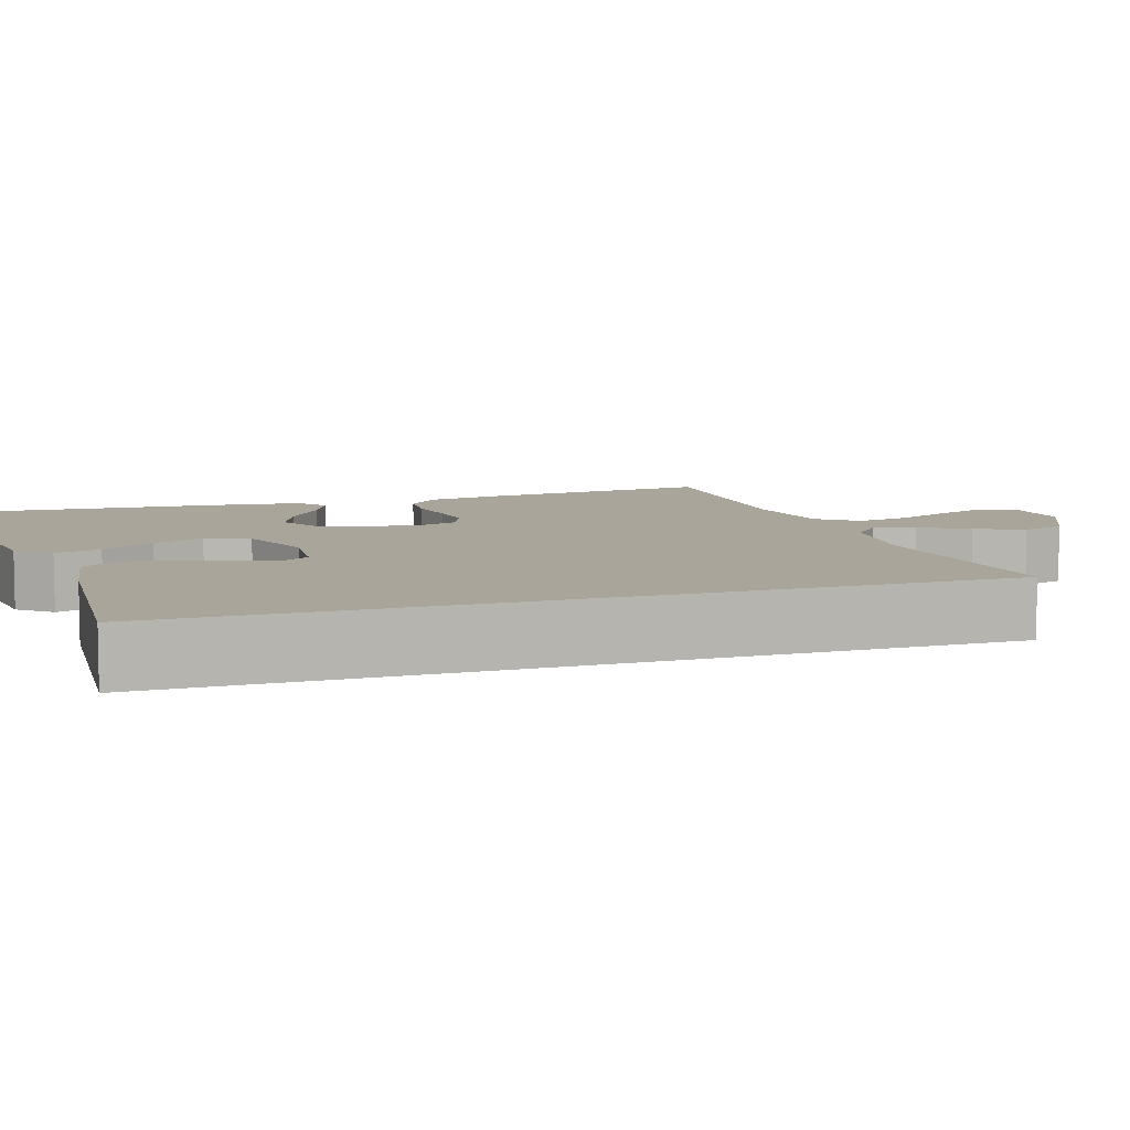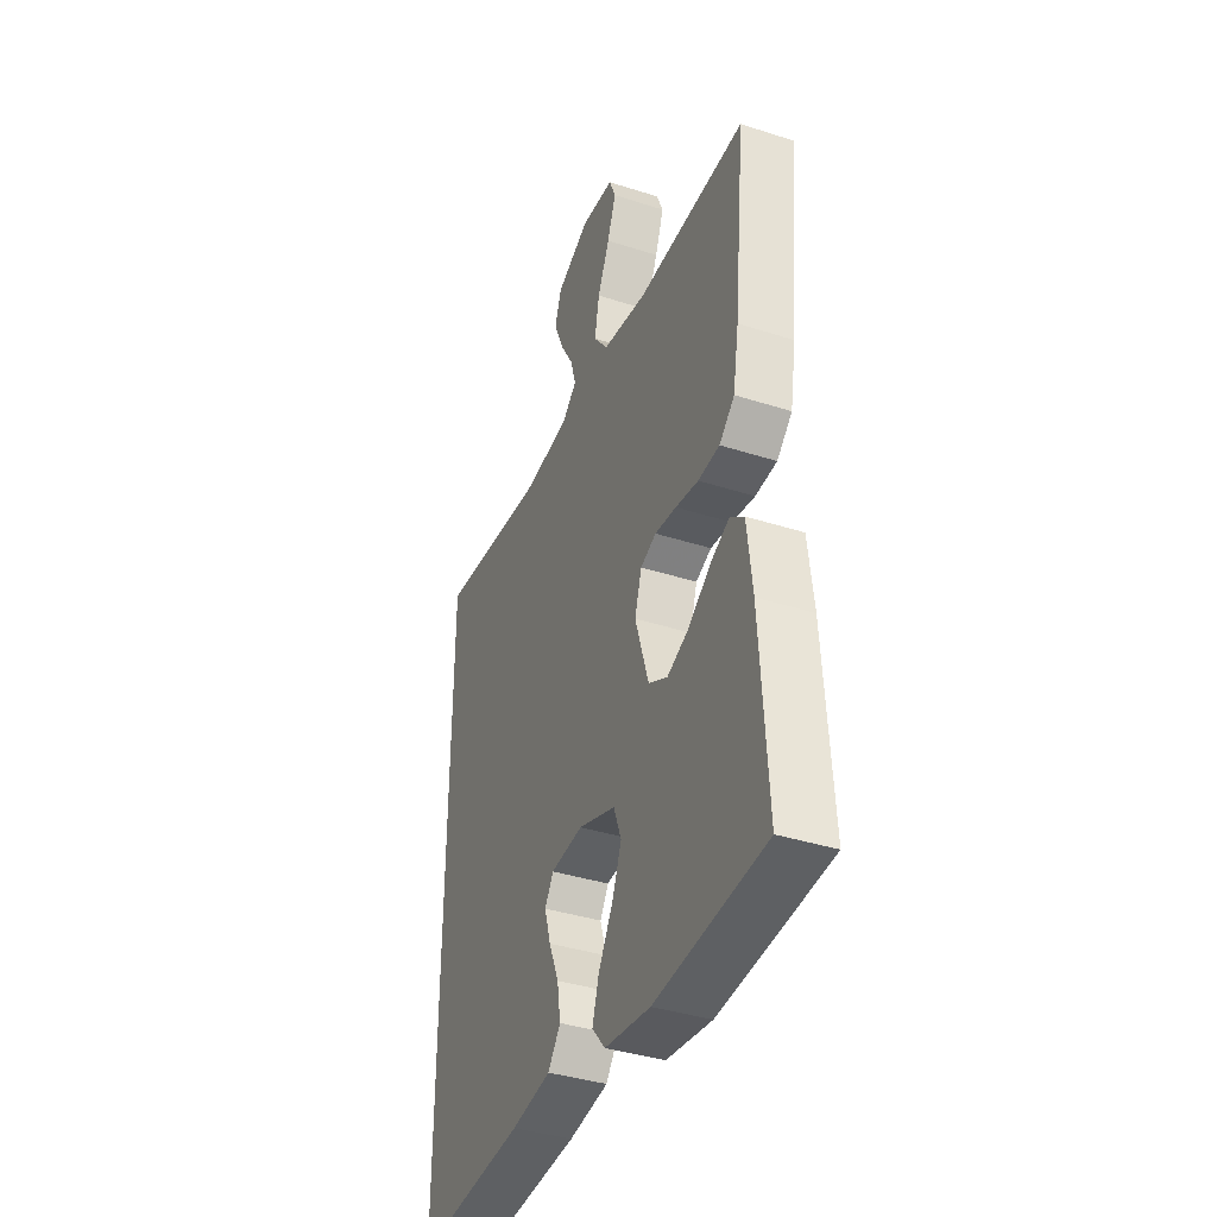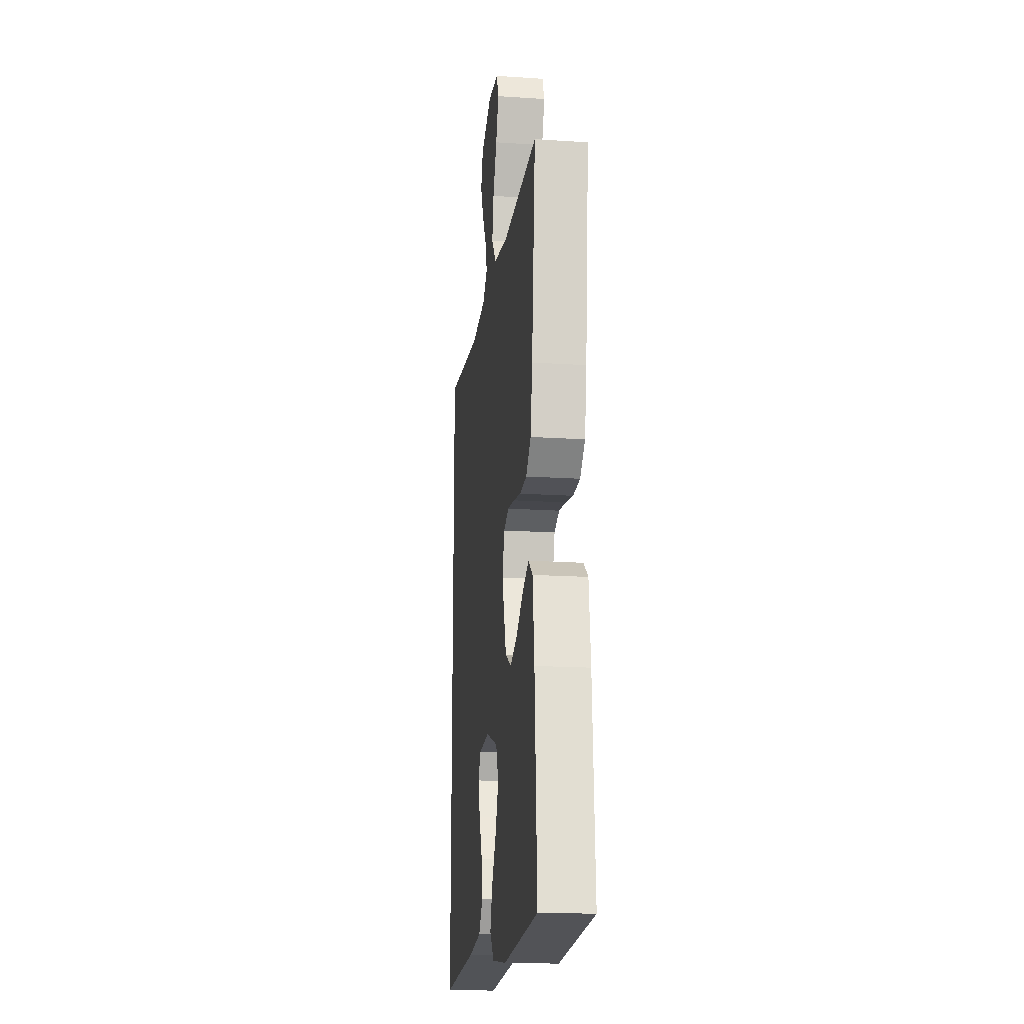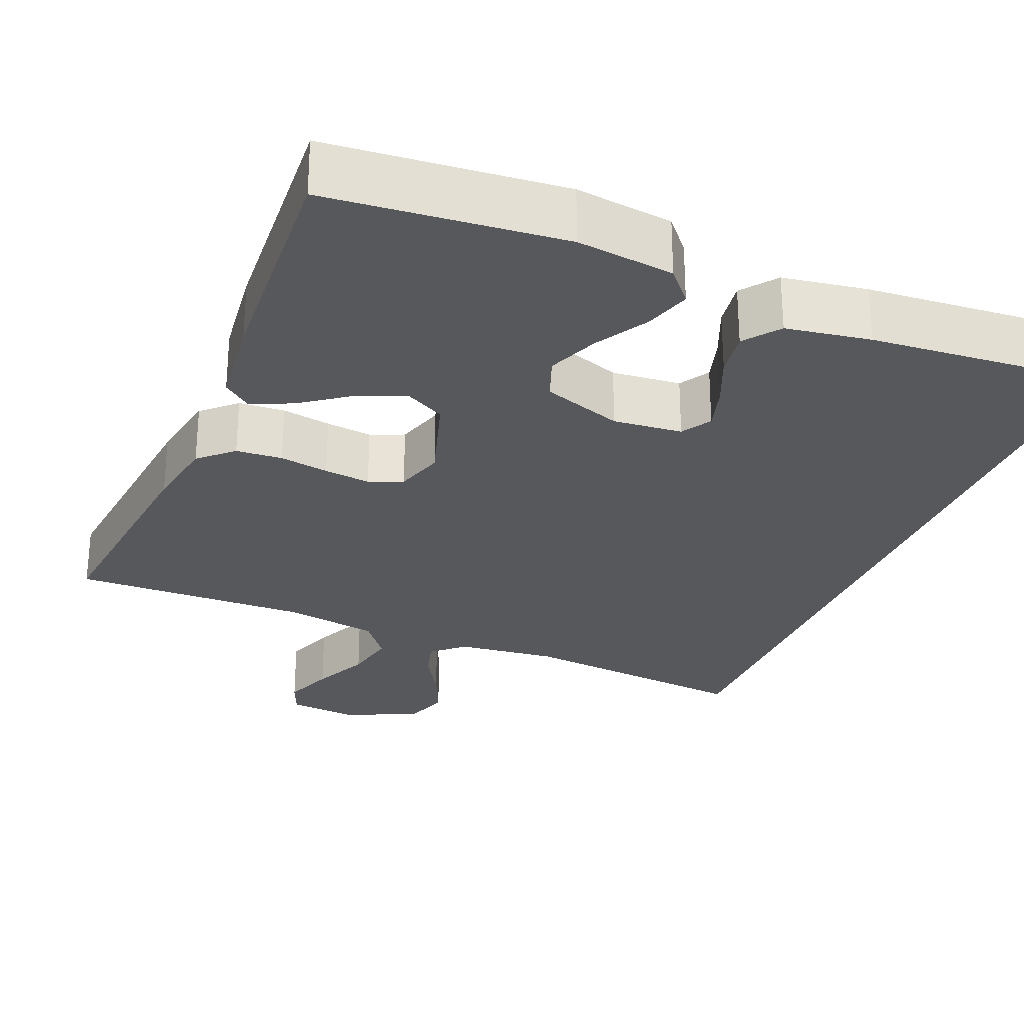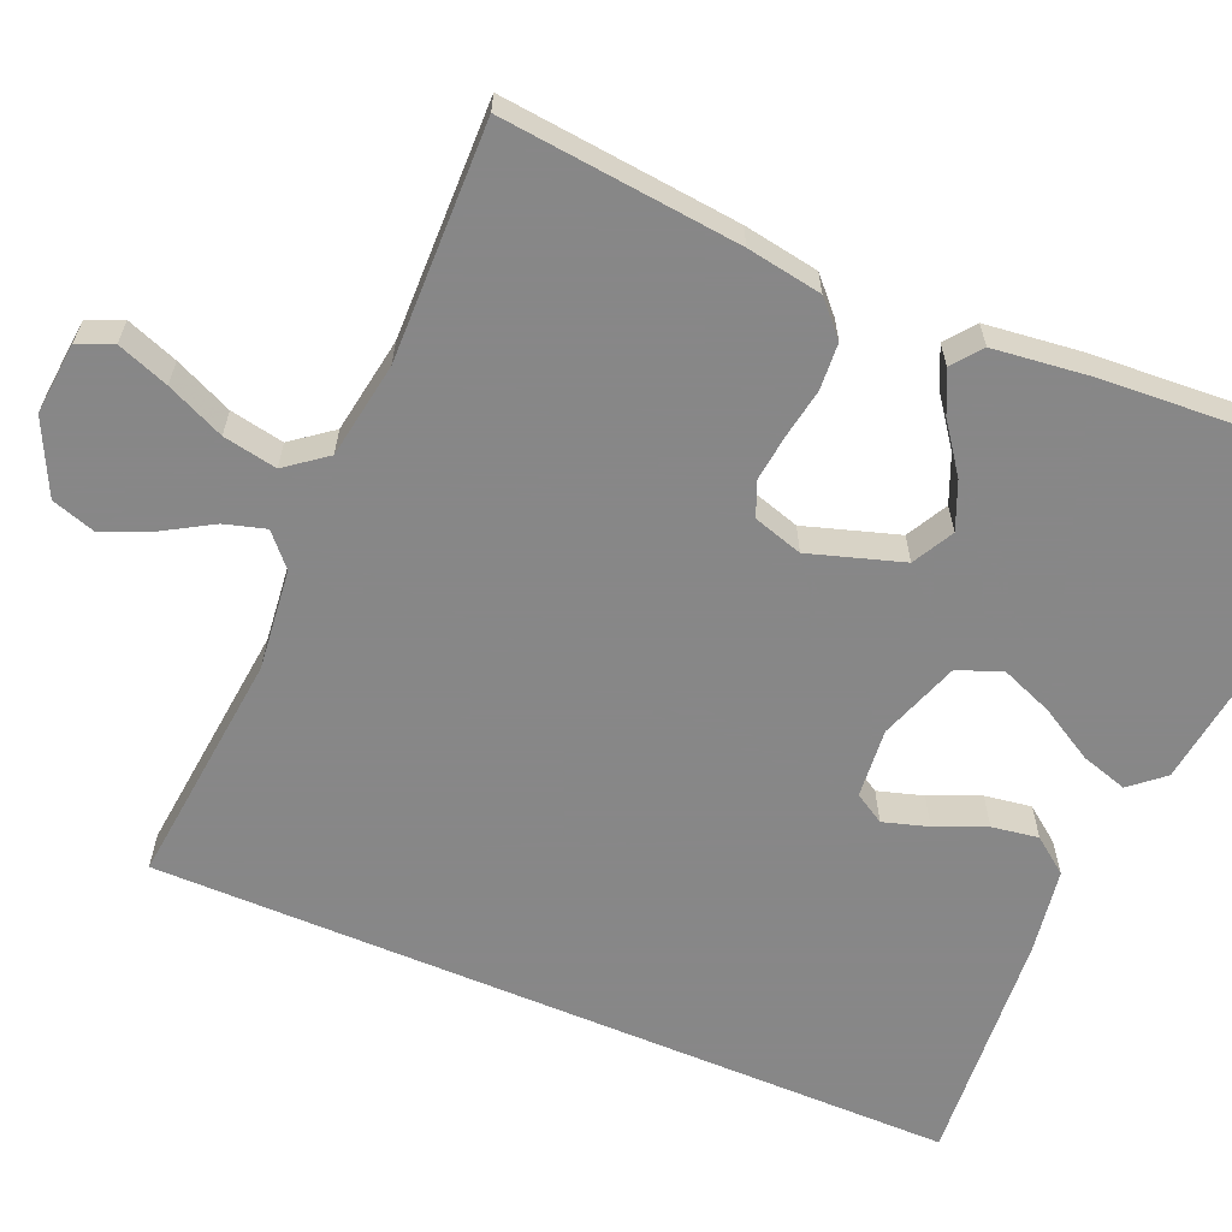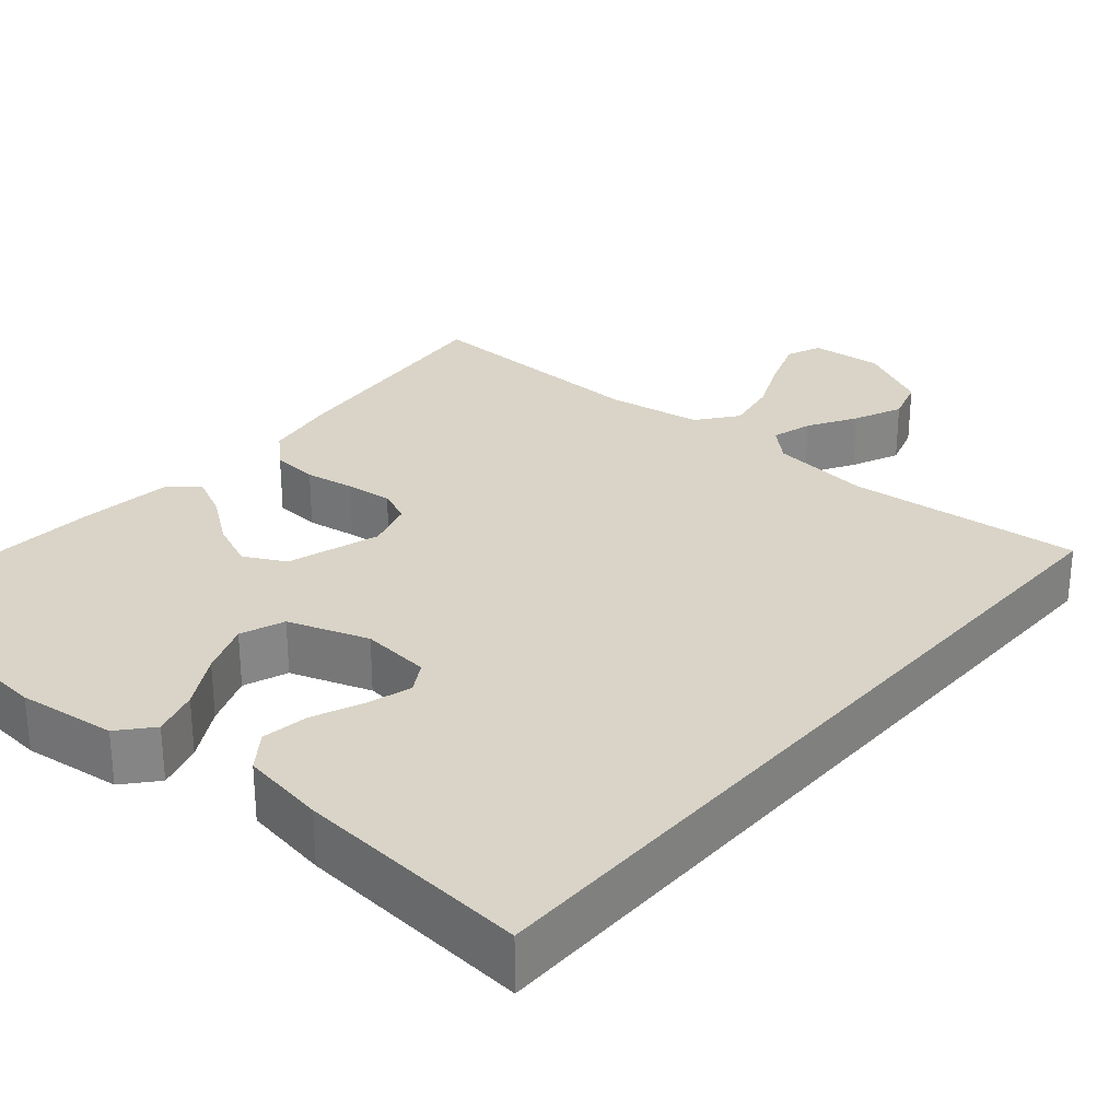
<metadata>
{"format":"obj","ext":"obj","renderer":"f3d","projection":"perspective","resolution":1024,"background":"white","views":[{"elev":7.7,"azim":-108.2,"up":"+Y"},{"elev":-38.4,"azim":67.9,"up":"+Z"},{"elev":-17.6,"azim":82.6,"up":"+Z"},{"elev":-27.7,"azim":157.7,"up":"+Y"},{"elev":-62.6,"azim":67.0,"up":"+Y"},{"elev":28.8,"azim":-139.1,"up":"+Y"}]}
</metadata>
<code>
v 0.5 0.07 -0.5
v 0.2 0.07 -0.526
v 0.076 0.07 -0.51
v 0.04 0.07 -0.468
v 0.058 0.07 -0.409
v 0.097 0.07 -0.342
v 0.123 0.07 -0.276
v 0.102 0.07 -0.22
v 0 0.07 -0.184
v -0.088 0.07 -0.192
v -0.111 0.07 -0.23
v -0.094 0.07 -0.287
v -0.067 0.07 -0.351
v -0.058 0.07 -0.41
v -0.092 0.07 -0.455
v -0.2 0.07 -0.472
v -0.5 0.07 -0.495
v -0.5 0.07 0.529
v -0.2 0.07 0.498
v -0.073 0.07 0.512
v -0.033 0.07 0.548
v -0.048 0.07 0.6
v -0.084 0.07 0.661
v -0.111 0.07 0.723
v -0.093 0.07 0.779
v 0 0.07 0.824
v 0.091 0.07 0.815
v 0.109 0.07 0.771
v 0.085 0.07 0.706
v 0.052 0.07 0.633
v 0.039 0.07 0.565
v 0.078 0.07 0.514
v 0.2 0.07 0.494
v 0.5 0.07 0.5
v 0.469 0.07 0.2
v 0.453 0.07 0.105
v 0.411 0.07 0.066
v 0.352 0.07 0.062
v 0.289 0.07 0.073
v 0.23 0.07 0.08
v 0.187 0.07 0.062
v 0.168 0.07 0
v 0.205 0.07 -0.118
v 0.257 0.07 -0.146
v 0.317 0.07 -0.121
v 0.377 0.07 -0.077
v 0.43 0.07 -0.052
v 0.467 0.07 -0.081
v 0.481 0.07 -0.2
v 0.5 0 -0.5
v 0.2 0 -0.526
v 0.076 0 -0.51
v 0.04 0 -0.468
v 0.058 0 -0.409
v 0.097 0 -0.342
v 0.123 0 -0.276
v 0.102 0 -0.22
v 0 0 -0.184
v -0.088 0 -0.192
v -0.111 0 -0.23
v -0.094 0 -0.287
v -0.067 0 -0.351
v -0.058 0 -0.41
v -0.092 0 -0.455
v -0.2 0 -0.472
v -0.5 0 -0.495
v -0.5 0 0.529
v -0.2 0 0.498
v -0.073 0 0.512
v -0.033 0 0.548
v -0.048 0 0.6
v -0.084 0 0.661
v -0.111 0 0.723
v -0.093 0 0.779
v 0 0 0.824
v 0.091 0 0.815
v 0.109 0 0.771
v 0.085 0 0.706
v 0.052 0 0.633
v 0.039 0 0.565
v 0.078 0 0.514
v 0.2 0 0.494
v 0.5 0 0.5
v 0.469 0 0.2
v 0.453 0 0.105
v 0.411 0 0.066
v 0.352 0 0.062
v 0.289 0 0.073
v 0.23 0 0.08
v 0.187 0 0.062
v 0.168 0 0
v 0.205 0 -0.118
v 0.257 0 -0.146
v 0.317 0 -0.121
v 0.377 0 -0.077
v 0.43 0 -0.052
v 0.467 0 -0.081
v 0.481 0 -0.2
f 4 5 6
f 3 4 6
f 2 3 6
f 1 2 6
f 49 1 6
f 48 49 6
f 47 48 6
f 46 47 6
f 45 46 6
f 44 45 6 7
f 43 44 7 8
f 42 43 8 9
f 41 42 9 10
f 37 38 39
f 36 37 39
f 35 36 39
f 34 35 39
f 33 34 39
f 32 33 39 40
f 31 32 40 41
f 28 29 30
f 27 28 30
f 26 27 30
f 25 26 30
f 24 25 30
f 23 24 30
f 22 23 30
f 21 22 30 31
f 31 41 10
f 21 31 10
f 20 21 10
f 16 17 18
f 15 16 18
f 14 15 18
f 13 14 18
f 12 13 18
f 11 12 18
f 11 18 19
f 10 11 19 20
f 55 54 53
f 55 53 52
f 55 52 51
f 55 51 50
f 55 50 98
f 55 98 97
f 55 97 96
f 55 96 95
f 55 95 94
f 56 55 94 93
f 57 56 93 92
f 58 57 92 91
f 59 58 91 90
f 88 87 86
f 88 86 85
f 88 85 84
f 88 84 83
f 88 83 82
f 89 88 82 81
f 90 89 81 80
f 79 78 77
f 79 77 76
f 79 76 75
f 79 75 74
f 79 74 73
f 79 73 72
f 79 72 71
f 80 79 71 70
f 59 90 80
f 59 80 70
f 59 70 69
f 67 66 65
f 67 65 64
f 67 64 63
f 67 63 62
f 67 62 61
f 67 61 60
f 68 67 60
f 69 68 60 59
f 1 50 51 2
f 2 51 52 3
f 3 52 53 4
f 4 53 54 5
f 5 54 55 6
f 6 55 56 7
f 7 56 57 8
f 8 57 58 9
f 9 58 59 10
f 10 59 60 11
f 11 60 61 12
f 12 61 62 13
f 13 62 63 14
f 14 63 64 15
f 15 64 65 16
f 16 65 66 17
f 17 66 67 18
f 18 67 68 19
f 19 68 69 20
f 20 69 70 21
f 21 70 71 22
f 22 71 72 23
f 23 72 73 24
f 24 73 74 25
f 25 74 75 26
f 26 75 76 27
f 27 76 77 28
f 28 77 78 29
f 29 78 79 30
f 30 79 80 31
f 31 80 81 32
f 32 81 82 33
f 33 82 83 34
f 34 83 84 35
f 35 84 85 36
f 36 85 86 37
f 37 86 87 38
f 38 87 88 39
f 39 88 89 40
f 40 89 90 41
f 41 90 91 42
f 42 91 92 43
f 43 92 93 44
f 44 93 94 45
f 45 94 95 46
f 46 95 96 47
f 47 96 97 48
f 48 97 98 49
f 49 98 50 1

</code>
